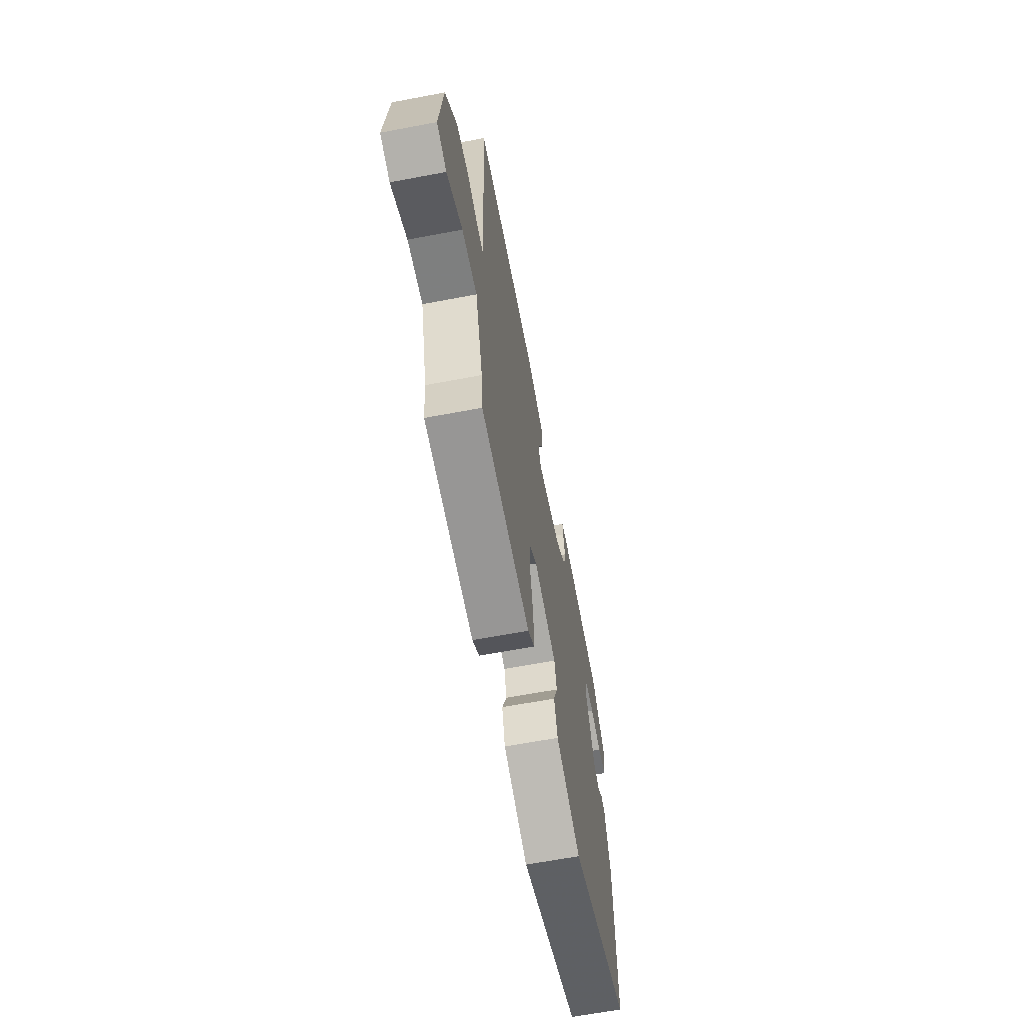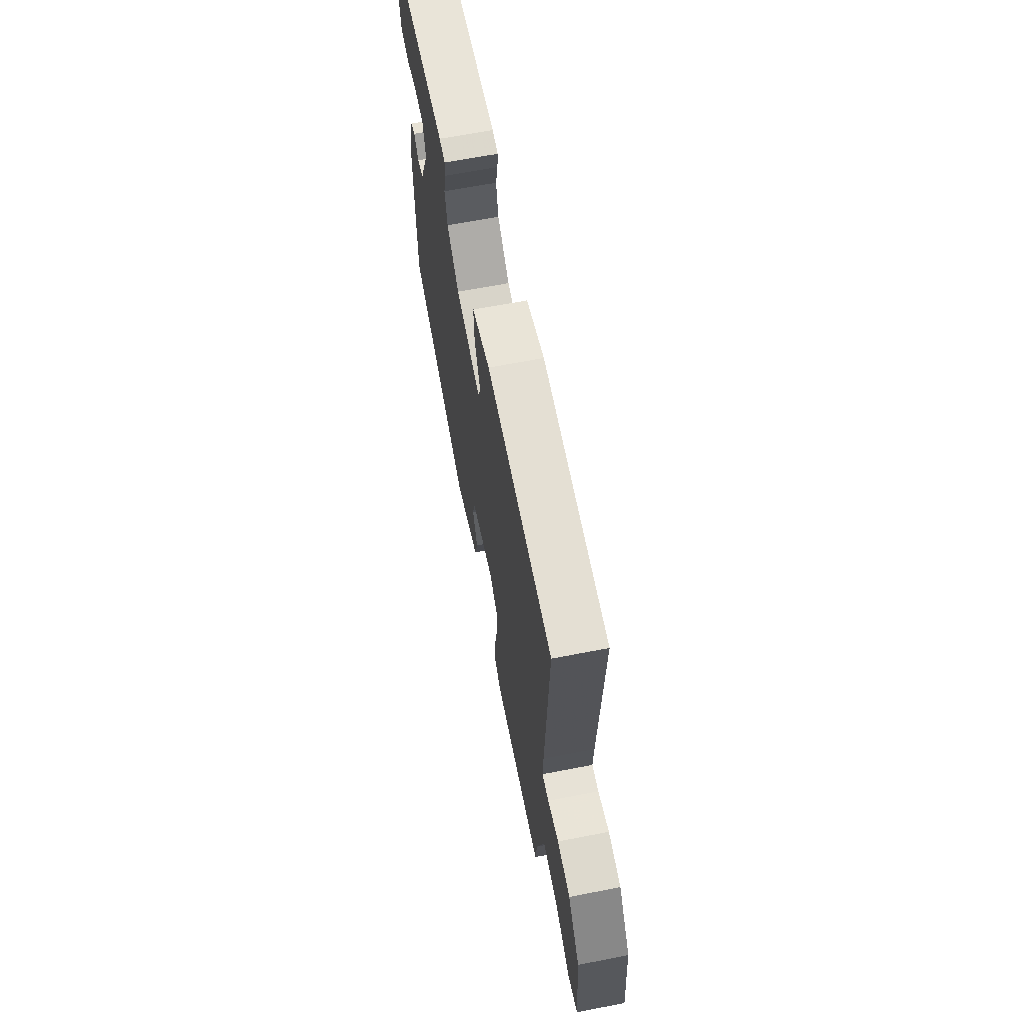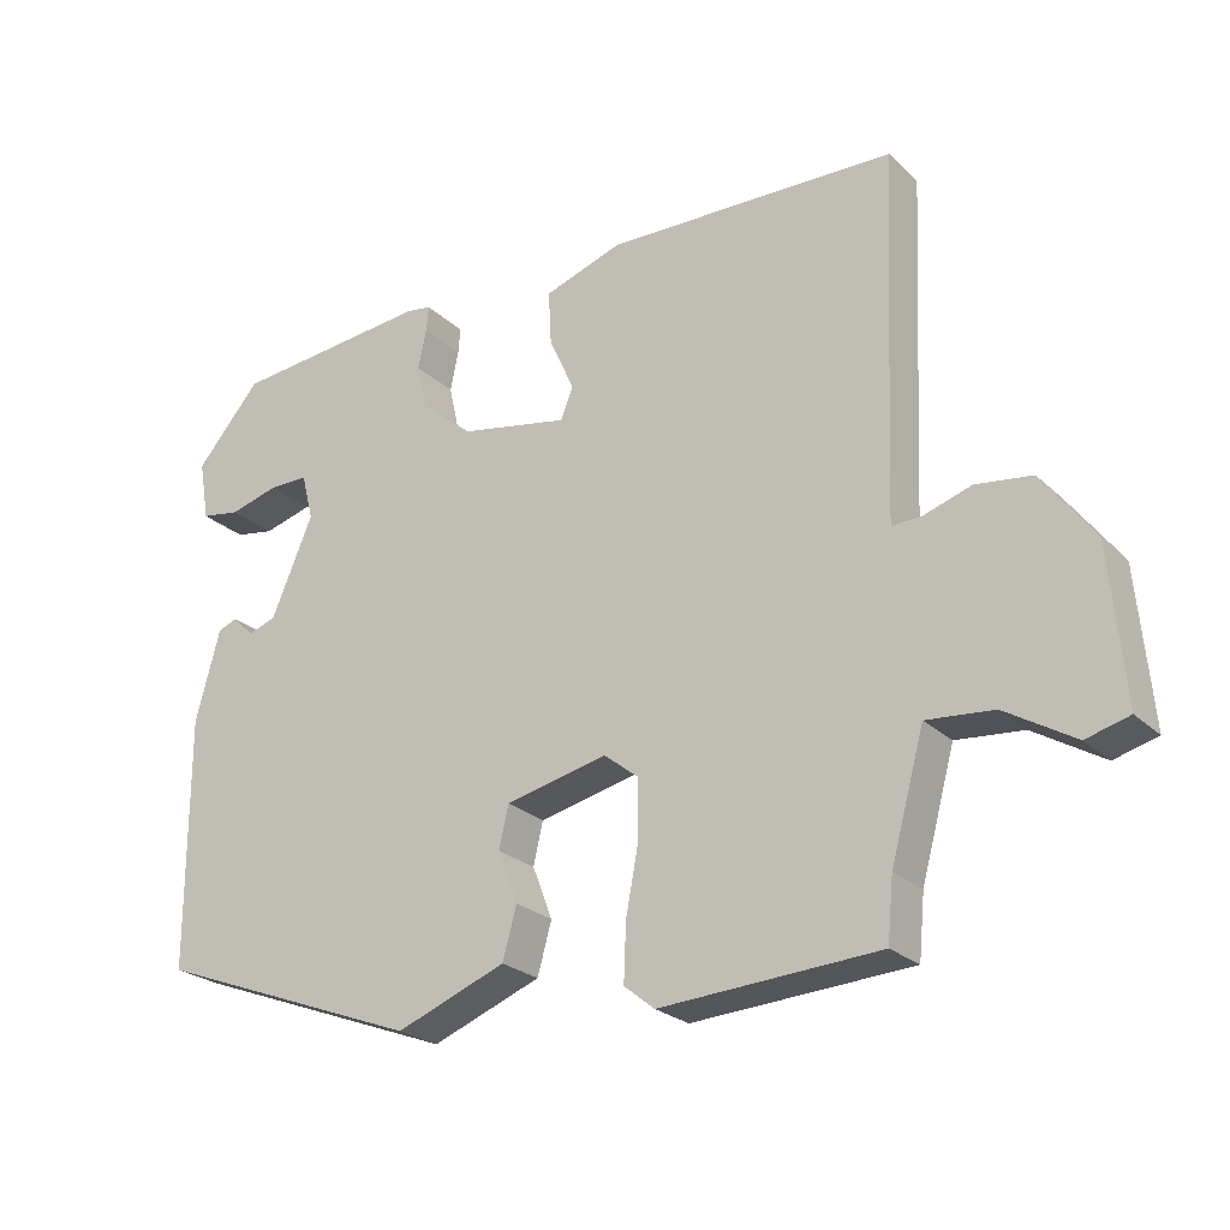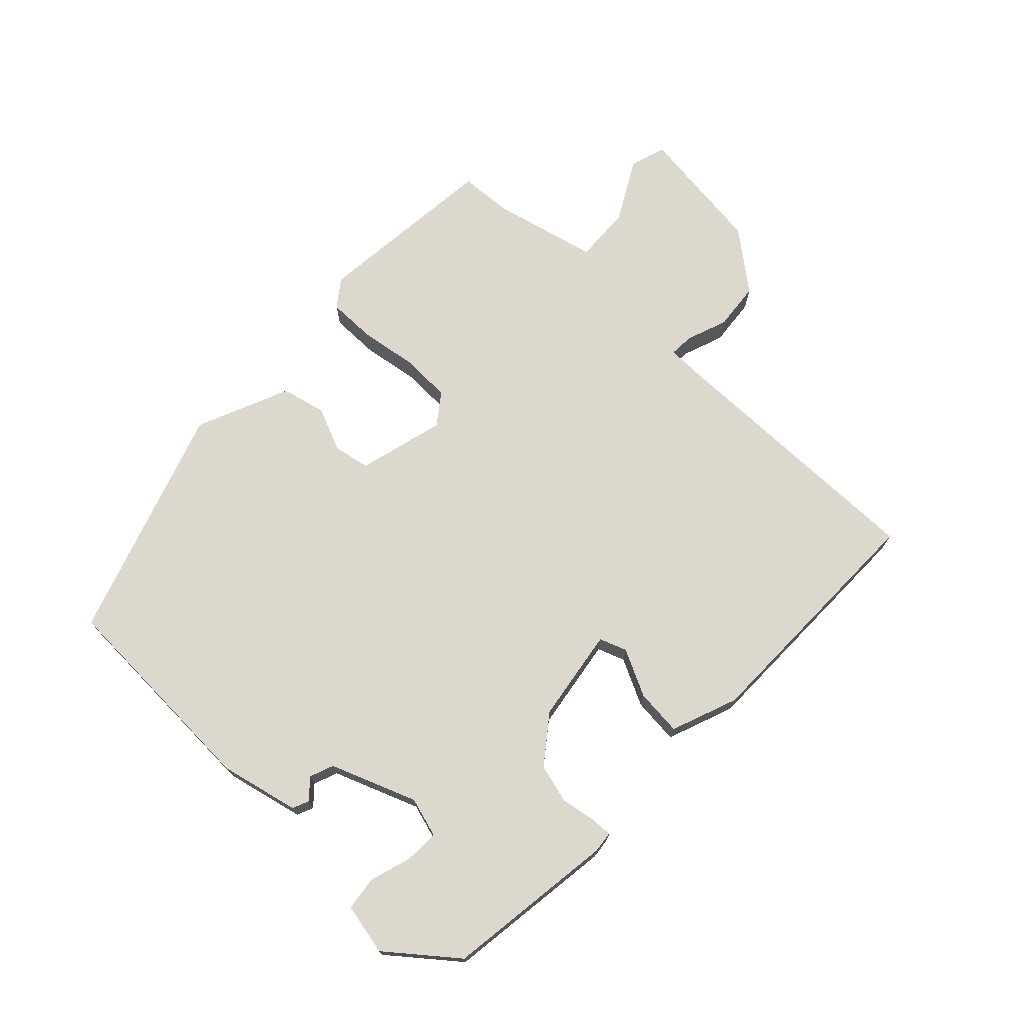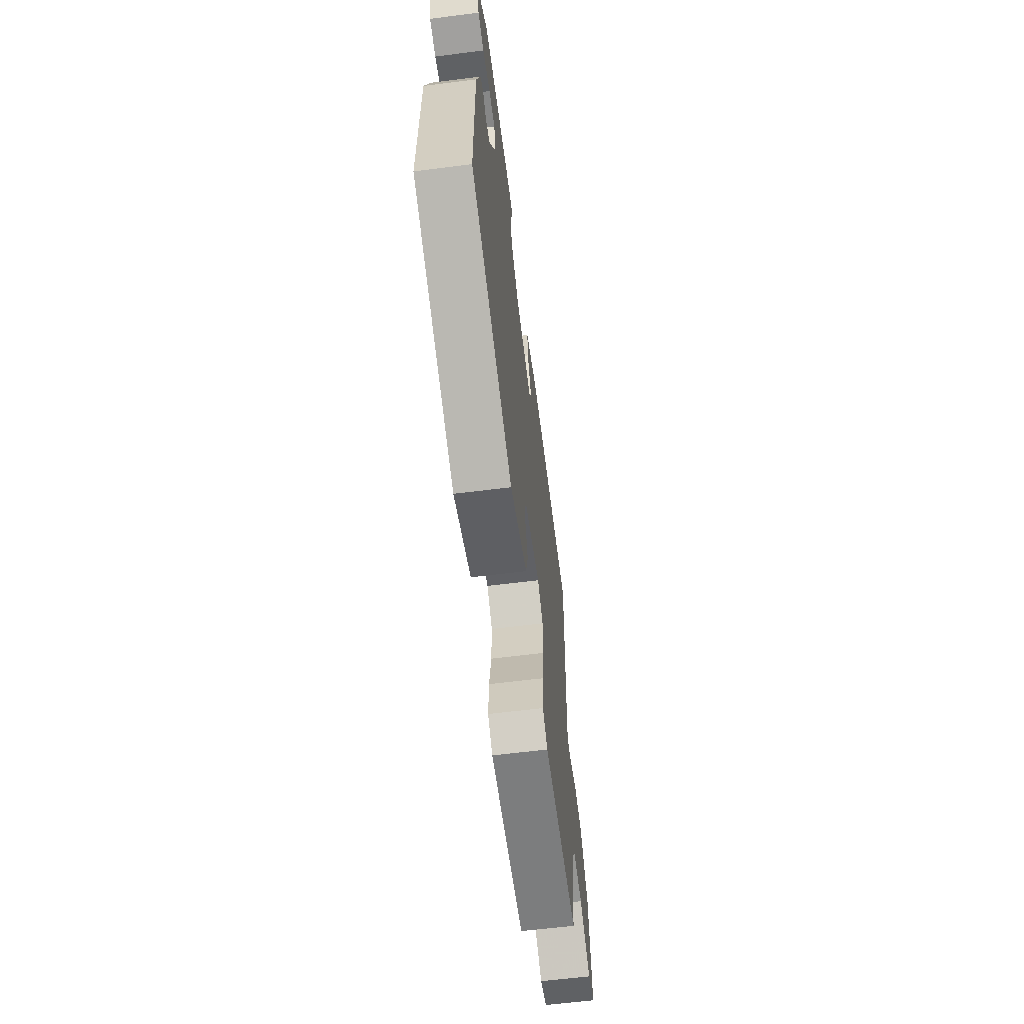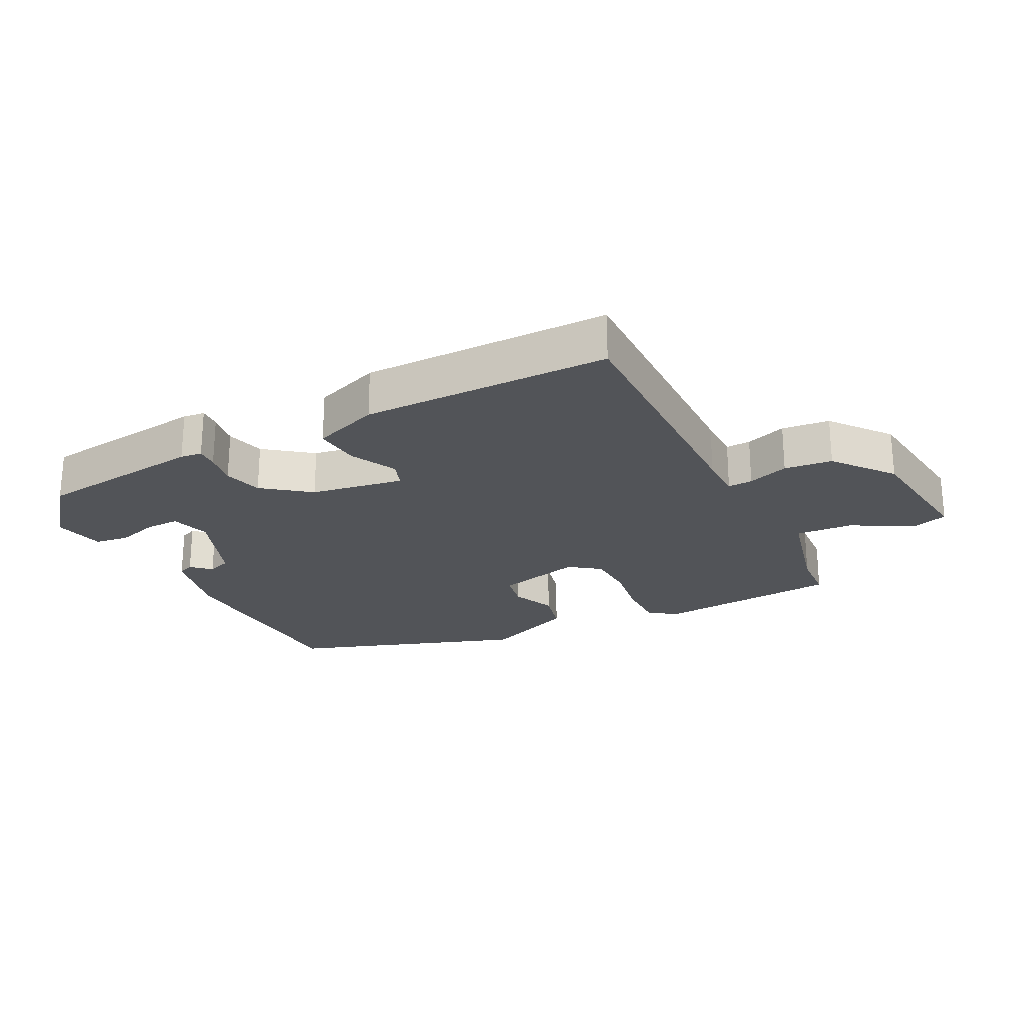
<metadata>
{"format":"obj","ext":"obj","renderer":"f3d","projection":"perspective","resolution":1024,"background":"white","views":[{"elev":-64.5,"azim":100.8,"up":"+Z"},{"elev":64.9,"azim":78.9,"up":"+Z"},{"elev":-24.4,"azim":34.1,"up":"+Z"},{"elev":72.3,"azim":-44.3,"up":"+Y"},{"elev":-62.4,"azim":-82.7,"up":"+Z"},{"elev":-23.3,"azim":28.7,"up":"+Y"}]}
</metadata>
<code>
v 0.551 0.07 0.472
v 0.532 0.07 0.056
v 0.53 0.07 -0.016
v 0.569 0.07 -0.015
v 0.634 0.07 0.006
v 0.709 0.07 -0.004
v 0.779 0.07 -0.098
v 0.798 0.07 -0.305
v 0.74 0.07 -0.321
v 0.647 0.07 -0.265
v 0.557 0.07 -0.257
v 0.512 0.07 -0.42
v 0.504 0.07 -0.503
v 0.21 0.07 -0.521
v 0.169 0.07 -0.488
v 0.172 0.07 -0.412
v 0.189 0.07 -0.321
v 0.189 0.07 -0.243
v 0.142 0.07 -0.206
v 0.005 0.07 -0.237
v -0.008 0.07 -0.294
v 0.019 0.07 -0.364
v 0 0.07 -0.433
v -0.148 0.07 -0.49
v -0.509 0.07 -0.354
v -0.51 0.07 -0.015
v -0.477 0.07 0.108
v -0.451 0.07 0.118
v -0.422 0.07 0.09
v -0.384 0.07 0.103
v -0.328 0.07 0.235
v -0.344 0.07 0.298
v -0.398 0.07 0.298
v -0.464 0.07 0.28
v -0.517 0.07 0.289
v -0.531 0.07 0.37
v -0.443 0.07 0.472
v -0.175 0.07 0.498
v -0.141 0.07 0.493
v -0.144 0.07 0.458
v -0.155 0.07 0.405
v -0.141 0.07 0.343
v -0.07 0.07 0.285
v 0.076 0.07 0.257
v 0.093 0.07 0.299
v 0.059 0.07 0.374
v 0.055 0.07 0.447
v 0.161 0.07 0.483
v 0.551 0 0.472
v 0.532 0 0.056
v 0.53 0 -0.016
v 0.569 0 -0.015
v 0.634 0 0.006
v 0.709 0 -0.004
v 0.779 0 -0.098
v 0.798 0 -0.305
v 0.74 0 -0.321
v 0.647 0 -0.265
v 0.557 0 -0.257
v 0.512 0 -0.42
v 0.504 0 -0.503
v 0.21 0 -0.521
v 0.169 0 -0.488
v 0.172 0 -0.412
v 0.189 0 -0.321
v 0.189 0 -0.243
v 0.142 0 -0.206
v 0.005 0 -0.237
v -0.008 0 -0.294
v 0.019 0 -0.364
v 0 0 -0.433
v -0.148 0 -0.49
v -0.509 0 -0.354
v -0.51 0 -0.015
v -0.477 0 0.108
v -0.451 0 0.118
v -0.422 0 0.09
v -0.384 0 0.103
v -0.328 0 0.235
v -0.344 0 0.298
v -0.398 0 0.298
v -0.464 0 0.28
v -0.517 0 0.289
v -0.531 0 0.37
v -0.443 0 0.472
v -0.175 0 0.498
v -0.141 0 0.493
v -0.144 0 0.458
v -0.155 0 0.405
v -0.141 0 0.343
v -0.07 0 0.285
v 0.076 0 0.257
v 0.093 0 0.299
v 0.059 0 0.374
v 0.055 0 0.447
v 0.161 0 0.483
f 48 1 2
f 47 48 2
f 46 47 2
f 45 46 2
f 44 45 2 3
f 43 44 3
f 39 40 41
f 38 39 41
f 37 38 41
f 36 37 41
f 35 36 41
f 34 35 41
f 33 34 41
f 32 33 41 42
f 31 32 42 43
f 27 28 29
f 26 27 29
f 25 26 29
f 24 25 29
f 23 24 29
f 22 23 29
f 21 22 29 30
f 30 31 43
f 21 30 43
f 20 21 43
f 15 16 17
f 14 15 17
f 13 14 17
f 12 13 17
f 11 12 17 18
f 8 9 10
f 7 8 10
f 6 7 10
f 5 6 10
f 4 5 10
f 3 4 10 11
f 19 20 43 3
f 3 11 18 19
f 50 49 96
f 50 96 95
f 50 95 94
f 50 94 93
f 51 50 93 92
f 51 92 91
f 89 88 87
f 89 87 86
f 89 86 85
f 89 85 84
f 89 84 83
f 89 83 82
f 89 82 81
f 90 89 81 80
f 91 90 80 79
f 77 76 75
f 77 75 74
f 77 74 73
f 77 73 72
f 77 72 71
f 77 71 70
f 78 77 70 69
f 91 79 78
f 91 78 69
f 91 69 68
f 65 64 63
f 65 63 62
f 65 62 61
f 65 61 60
f 66 65 60 59
f 58 57 56
f 58 56 55
f 58 55 54
f 58 54 53
f 58 53 52
f 59 58 52 51
f 51 91 68 67
f 67 66 59 51
f 1 49 50 2
f 2 50 51 3
f 3 51 52 4
f 4 52 53 5
f 5 53 54 6
f 6 54 55 7
f 7 55 56 8
f 8 56 57 9
f 9 57 58 10
f 10 58 59 11
f 11 59 60 12
f 12 60 61 13
f 13 61 62 14
f 14 62 63 15
f 15 63 64 16
f 16 64 65 17
f 17 65 66 18
f 18 66 67 19
f 19 67 68 20
f 20 68 69 21
f 21 69 70 22
f 22 70 71 23
f 23 71 72 24
f 24 72 73 25
f 25 73 74 26
f 26 74 75 27
f 27 75 76 28
f 28 76 77 29
f 29 77 78 30
f 30 78 79 31
f 31 79 80 32
f 32 80 81 33
f 33 81 82 34
f 34 82 83 35
f 35 83 84 36
f 36 84 85 37
f 37 85 86 38
f 38 86 87 39
f 39 87 88 40
f 40 88 89 41
f 41 89 90 42
f 42 90 91 43
f 43 91 92 44
f 44 92 93 45
f 45 93 94 46
f 46 94 95 47
f 47 95 96 48
f 48 96 49 1

</code>
